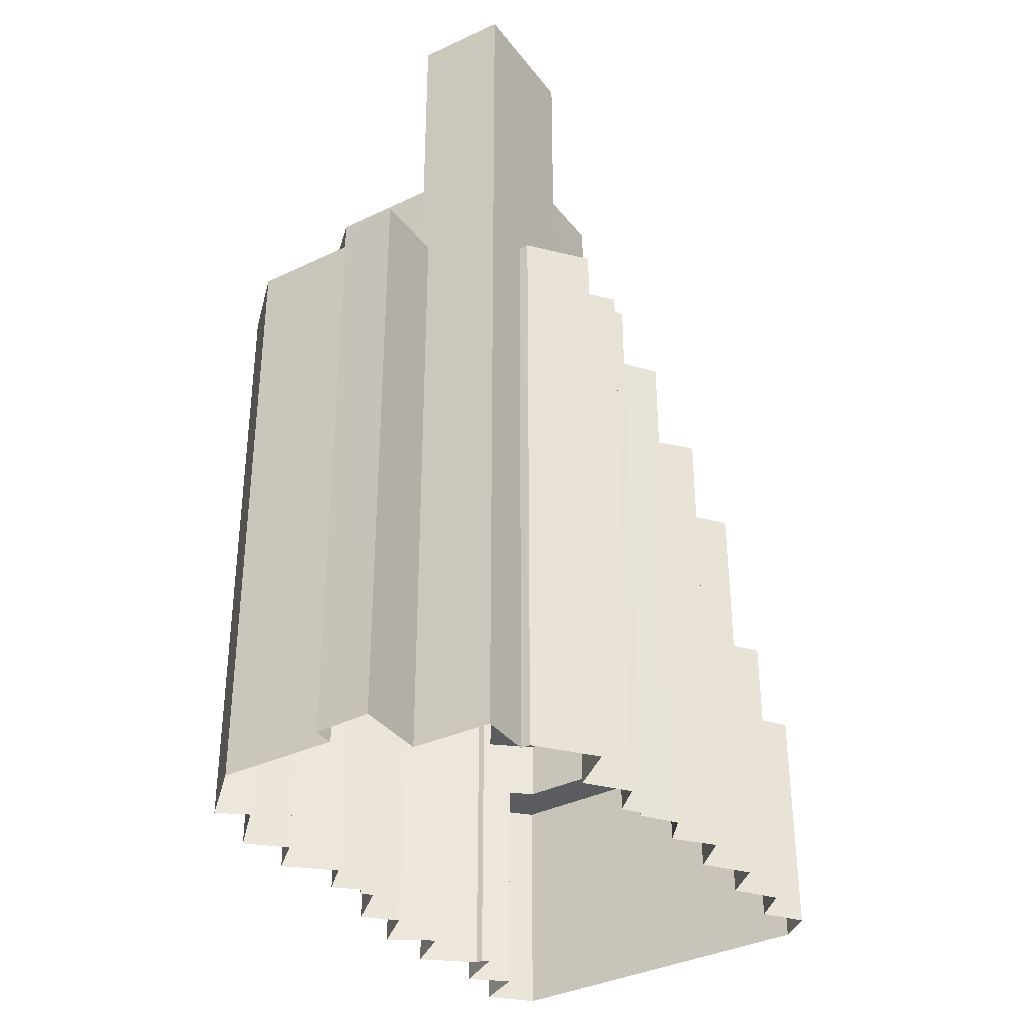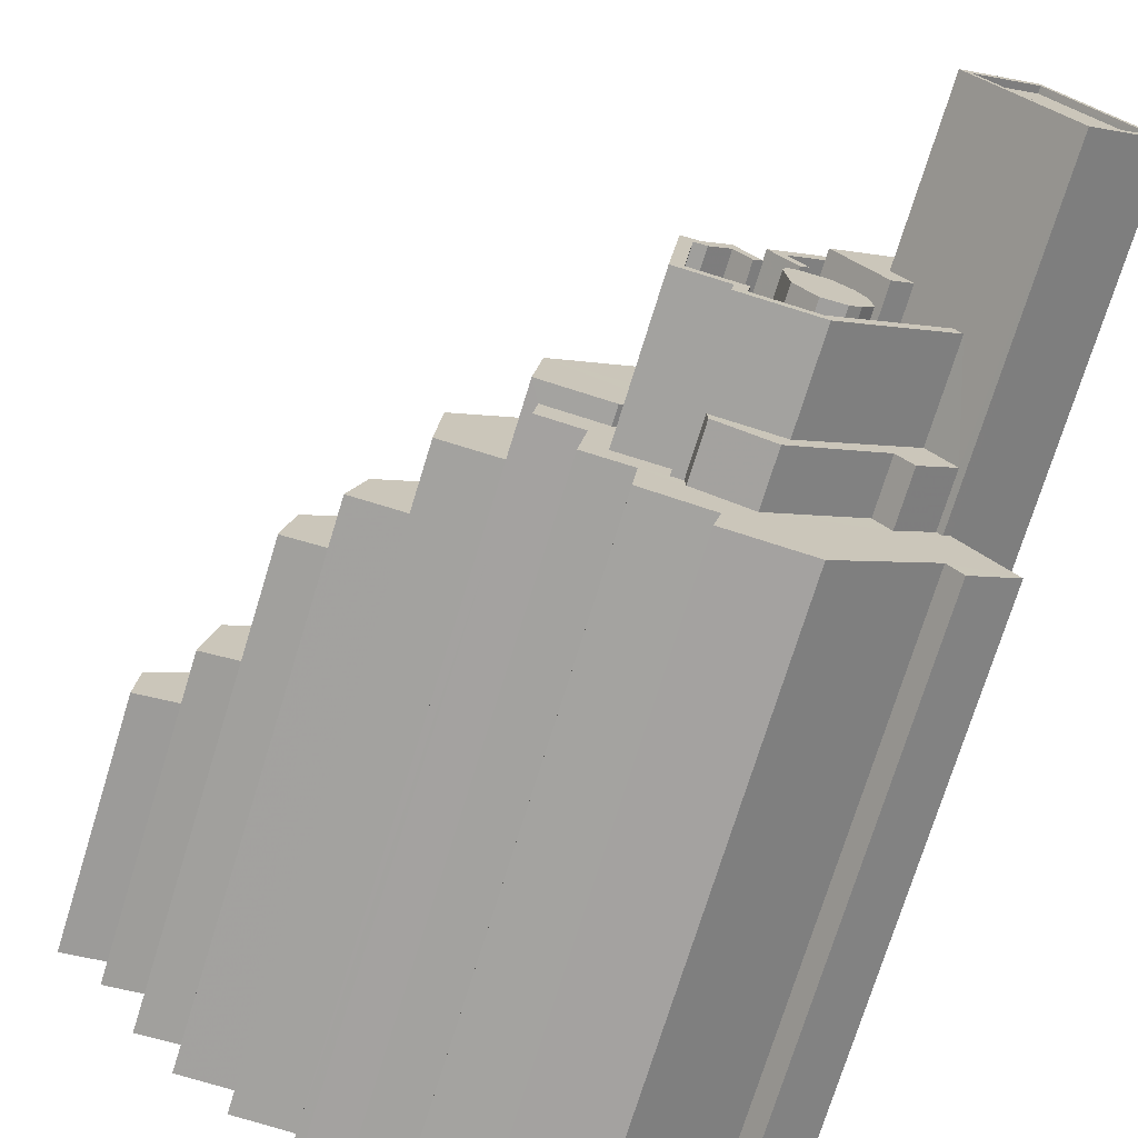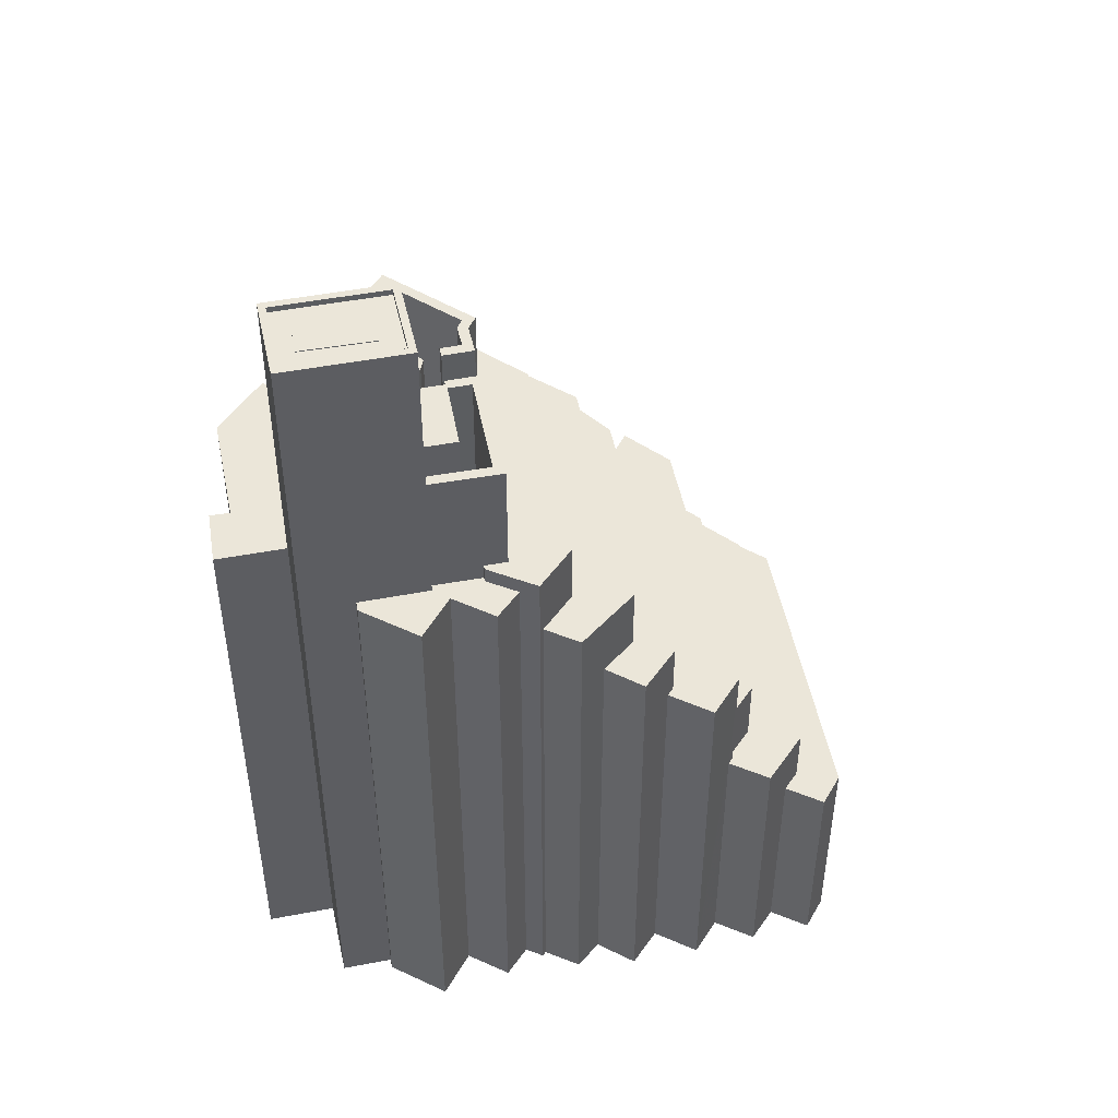
<metadata>
{"format":"obj","ext":"obj","renderer":"f3d","projection":"perspective","resolution":1024,"background":"white","views":[{"elev":-35.3,"azim":72.4,"up":"+Z"},{"elev":-72.2,"azim":-17.0,"up":"+Y"},{"elev":47.6,"azim":118.3,"up":"+Z"}]}
</metadata>
<code>
v -1.156e+04 -3.749e+04 28.52
v -1.156e+04 -3.749e+04 28.52
v -1.156e+04 -3.749e+04 28.52
v -1.156e+04 -3.75e+04 28.52
v -1.155e+04 -3.75e+04 28.52
v -1.155e+04 -3.75e+04 28.52
v -1.155e+04 -3.75e+04 28.52
v -1.155e+04 -3.75e+04 28.52
v -1.155e+04 -3.75e+04 28.52
v -1.155e+04 -3.75e+04 28.52
v -1.154e+04 -3.751e+04 28.52
v -1.155e+04 -3.751e+04 28.52
v -1.156e+04 -3.749e+04 28.52
v -1.156e+04 -3.749e+04 28.52
v -1.156e+04 -3.749e+04 28.52
v -1.155e+04 -3.75e+04 28.52
v -1.155e+04 -3.75e+04 28.52
v -1.155e+04 -3.748e+04 28.52
v -1.156e+04 -3.749e+04 28.52
v -1.156e+04 -3.749e+04 28.52
v -1.155e+04 -3.75e+04 28.52
v -1.155e+04 -3.75e+04 28.52
v -1.154e+04 -3.75e+04 28.52
v -1.154e+04 -3.75e+04 28.52
v -1.154e+04 -3.75e+04 28.52
v -1.155e+04 -3.748e+04 28.52
v -1.155e+04 -3.748e+04 28.52
v -1.155e+04 -3.75e+04 28.52
v -1.156e+04 -3.749e+04 28.52
v -1.154e+04 -3.75e+04 28.52
v -1.154e+04 -3.75e+04 28.52
v -1.154e+04 -3.75e+04 28.52
v -1.154e+04 -3.749e+04 28.52
v -1.154e+04 -3.749e+04 28.52
v -1.154e+04 -3.75e+04 28.52
v -1.154e+04 -3.749e+04 28.52
v -1.154e+04 -3.749e+04 28.52
v -1.154e+04 -3.749e+04 28.52
v -1.155e+04 -3.748e+04 28.52
v -1.154e+04 -3.748e+04 28.52
v -1.155e+04 -3.748e+04 28.52
v -1.154e+04 -3.749e+04 28.52
v -1.154e+04 -3.749e+04 28.52
v -1.154e+04 -3.749e+04 28.52
v -1.154e+04 -3.749e+04 28.52
v -1.154e+04 -3.749e+04 28.52
v -1.155e+04 -3.75e+04 56.83
v -1.154e+04 -3.75e+04 56.83
v -1.155e+04 -3.75e+04 56.83
v -1.155e+04 -3.75e+04 56.83
v -1.155e+04 -3.75e+04 56.83
v -1.154e+04 -3.75e+04 56.83
v -1.154e+04 -3.75e+04 56.83
v -1.155e+04 -3.75e+04 56.83
v -1.154e+04 -3.75e+04 56.83
v -1.154e+04 -3.75e+04 56.83
v -1.154e+04 -3.75e+04 56.83
v -1.154e+04 -3.75e+04 56.83
v -1.154e+04 -3.75e+04 56.83
v -1.154e+04 -3.75e+04 56.83
v -1.154e+04 -3.75e+04 56.83
v -1.154e+04 -3.75e+04 56.83
v -1.154e+04 -3.75e+04 56.83
v -1.154e+04 -3.75e+04 56.83
v -1.154e+04 -3.75e+04 56.83
v -1.154e+04 -3.75e+04 56.83
v -1.154e+04 -3.75e+04 56.83
v -1.154e+04 -3.75e+04 56.83
v -1.155e+04 -3.75e+04 56.83
v -1.155e+04 -3.75e+04 56.83
v -1.155e+04 -3.75e+04 60.64
v -1.155e+04 -3.75e+04 60.64
v -1.155e+04 -3.75e+04 60.64
v -1.154e+04 -3.75e+04 60.64
v -1.154e+04 -3.75e+04 60.64
v -1.155e+04 -3.75e+04 60.64
v -1.154e+04 -3.75e+04 60.64
v -1.154e+04 -3.75e+04 60.64
v -1.154e+04 -3.75e+04 60.64
v -1.154e+04 -3.75e+04 60.64
v -1.154e+04 -3.75e+04 60.64
v -1.154e+04 -3.749e+04 61.24
v -1.154e+04 -3.749e+04 61.24
v -1.154e+04 -3.75e+04 61.24
v -1.154e+04 -3.75e+04 61.24
v -1.154e+04 -3.75e+04 61.24
v -1.154e+04 -3.75e+04 61.24
v -1.154e+04 -3.75e+04 67.72
v -1.154e+04 -3.75e+04 67.72
v -1.154e+04 -3.75e+04 67.72
v -1.154e+04 -3.749e+04 67.72
v -1.154e+04 -3.75e+04 67.72
v -1.154e+04 -3.749e+04 67.72
v -1.154e+04 -3.75e+04 67.72
v -1.154e+04 -3.75e+04 67.72
v -1.154e+04 -3.749e+04 67.47
v -1.154e+04 -3.75e+04 67.47
v -1.154e+04 -3.75e+04 67.47
v -1.154e+04 -3.749e+04 67.47
v -1.154e+04 -3.75e+04 67.47
v -1.154e+04 -3.75e+04 67.47
v -1.154e+04 -3.75e+04 67.47
v -1.154e+04 -3.75e+04 67.47
v -1.154e+04 -3.75e+04 67.47
v -1.154e+04 -3.75e+04 67.47
v -1.154e+04 -3.75e+04 67.51
v -1.154e+04 -3.75e+04 67.51
v -1.154e+04 -3.75e+04 67.51
v -1.154e+04 -3.75e+04 67.51
v -1.155e+04 -3.749e+04 60.55
v -1.155e+04 -3.75e+04 60.55
v -1.155e+04 -3.749e+04 60.55
v -1.154e+04 -3.749e+04 60.55
v -1.154e+04 -3.749e+04 60.55
v -1.154e+04 -3.749e+04 60.55
v -1.154e+04 -3.75e+04 60.55
v -1.154e+04 -3.749e+04 60.55
v -1.154e+04 -3.75e+04 60.55
v -1.154e+04 -3.75e+04 60.55
v -1.154e+04 -3.75e+04 60.55
v -1.154e+04 -3.75e+04 60.55
v -1.155e+04 -3.75e+04 60.55
v -1.155e+04 -3.75e+04 60.55
v -1.155e+04 -3.75e+04 60.55
v -1.155e+04 -3.75e+04 60.54
v -1.155e+04 -3.75e+04 60.55
v -1.155e+04 -3.75e+04 60.55
v -1.155e+04 -3.75e+04 60.54
v -1.155e+04 -3.75e+04 60.54
v -1.155e+04 -3.75e+04 60.55
v -1.155e+04 -3.75e+04 60.55
v -1.155e+04 -3.75e+04 60.55
v -1.155e+04 -3.75e+04 60.55
v -1.155e+04 -3.75e+04 60.55
v -1.155e+04 -3.75e+04 60.55
v -1.154e+04 -3.75e+04 54.72
v -1.154e+04 -3.749e+04 54.72
v -1.154e+04 -3.749e+04 54.72
v -1.154e+04 -3.75e+04 54.72
v -1.154e+04 -3.749e+04 54.72
v -1.154e+04 -3.749e+04 54.72
v -1.154e+04 -3.749e+04 54.72
v -1.154e+04 -3.749e+04 54.72
v -1.154e+04 -3.749e+04 54.72
v -1.154e+04 -3.749e+04 54.72
v -1.154e+04 -3.75e+04 54.72
v -1.154e+04 -3.75e+04 54.72
v -1.154e+04 -3.75e+04 54.72
v -1.155e+04 -3.75e+04 54.71
v -1.155e+04 -3.75e+04 54.71
v -1.155e+04 -3.75e+04 54.71
v -1.155e+04 -3.75e+04 54.72
v -1.155e+04 -3.75e+04 54.71
v -1.155e+04 -3.75e+04 54.72
v -1.154e+04 -3.75e+04 54.72
v -1.154e+04 -3.75e+04 54.72
v -1.154e+04 -3.75e+04 54.72
v -1.154e+04 -3.75e+04 54.72
v -1.154e+04 -3.75e+04 54.72
v -1.154e+04 -3.75e+04 54.72
v -1.155e+04 -3.75e+04 54.71
v -1.155e+04 -3.75e+04 54.71
v -1.155e+04 -3.75e+04 54.72
v -1.154e+04 -3.751e+04 54.72
v -1.155e+04 -3.751e+04 54.71
v -1.155e+04 -3.75e+04 54.71
v -1.155e+04 -3.75e+04 54.71
v -1.155e+04 -3.75e+04 54.71
v -1.155e+04 -3.75e+04 54.71
v -1.155e+04 -3.75e+04 54.71
v -1.154e+04 -3.75e+04 54.72
v -1.154e+04 -3.75e+04 54.72
v -1.154e+04 -3.75e+04 54.72
v -1.155e+04 -3.75e+04 54.72
v -1.155e+04 -3.75e+04 54.71
v -1.155e+04 -3.75e+04 54.72
v -1.155e+04 -3.75e+04 54.72
v -1.154e+04 -3.749e+04 54.72
v -1.154e+04 -3.749e+04 54.72
v -1.154e+04 -3.749e+04 54.72
v -1.154e+04 -3.749e+04 54.72
v -1.155e+04 -3.75e+04 54.72
v -1.155e+04 -3.75e+04 54.72
v -1.155e+04 -3.75e+04 54.72
v -1.155e+04 -3.75e+04 54.72
v -1.154e+04 -3.75e+04 54.72
v -1.154e+04 -3.75e+04 54.72
v -1.155e+04 -3.75e+04 54.72
v -1.155e+04 -3.75e+04 54.72
v -1.155e+04 -3.75e+04 54.72
v -1.155e+04 -3.75e+04 54.72
v -1.155e+04 -3.75e+04 54.72
v -1.155e+04 -3.75e+04 54.72
v -1.155e+04 -3.75e+04 54.72
v -1.154e+04 -3.75e+04 54.72
v -1.155e+04 -3.75e+04 54.72
v -1.154e+04 -3.749e+04 55.45
v -1.154e+04 -3.749e+04 55.45
v -1.154e+04 -3.749e+04 55.45
v -1.155e+04 -3.75e+04 55.45
v -1.155e+04 -3.75e+04 55.45
v -1.155e+04 -3.75e+04 55.45
v -1.154e+04 -3.749e+04 55.45
v -1.155e+04 -3.75e+04 55.45
v -1.155e+04 -3.749e+04 55.45
v -1.155e+04 -3.75e+04 55.45
v -1.155e+04 -3.75e+04 55.44
v -1.154e+04 -3.749e+04 55.45
v -1.155e+04 -3.75e+04 55.44
v -1.155e+04 -3.75e+04 55.45
v -1.155e+04 -3.75e+04 55.45
v -1.155e+04 -3.75e+04 55.45
v -1.154e+04 -3.749e+04 55.45
v -1.155e+04 -3.749e+04 55.45
v -1.154e+04 -3.749e+04 55.45
v -1.155e+04 -3.75e+04 55.45
v -1.155e+04 -3.75e+04 55.45
v -1.155e+04 -3.75e+04 55.45
v -1.155e+04 -3.75e+04 55.45
v -1.155e+04 -3.75e+04 55.45
v -1.155e+04 -3.75e+04 52.56
v -1.155e+04 -3.75e+04 52.56
v -1.155e+04 -3.75e+04 52.56
v -1.155e+04 -3.749e+04 52.56
v -1.154e+04 -3.749e+04 52.57
v -1.154e+04 -3.749e+04 52.57
v -1.154e+04 -3.749e+04 52.57
v -1.154e+04 -3.749e+04 52.57
v -1.155e+04 -3.749e+04 49.5
v -1.156e+04 -3.75e+04 49.5
v -1.155e+04 -3.75e+04 49.5
v -1.156e+04 -3.749e+04 49.5
v -1.154e+04 -3.749e+04 49.51
v -1.155e+04 -3.749e+04 49.51
v -1.154e+04 -3.749e+04 49.51
v -1.154e+04 -3.749e+04 49.51
v -1.156e+04 -3.749e+04 46.97
v -1.156e+04 -3.749e+04 46.97
v -1.156e+04 -3.749e+04 46.97
v -1.156e+04 -3.749e+04 46.97
v -1.155e+04 -3.749e+04 46.97
v -1.155e+04 -3.748e+04 46.97
v -1.154e+04 -3.748e+04 46.97
v -1.154e+04 -3.749e+04 46.97
v -1.156e+04 -3.749e+04 44.46
v -1.156e+04 -3.749e+04 44.46
v -1.155e+04 -3.748e+04 44.46
v -1.155e+04 -3.748e+04 44.46
v -1.156e+04 -3.749e+04 41.33
v -1.156e+04 -3.749e+04 41.33
v -1.156e+04 -3.749e+04 41.33
v -1.156e+04 -3.749e+04 41.33
v -1.155e+04 -3.748e+04 41.33
v -1.155e+04 -3.748e+04 41.33
v -1.155e+04 -3.748e+04 41.33
v -1.155e+04 -3.748e+04 41.33
v -1.155e+04 -3.748e+04 41.33
v -1.155e+04 -3.748e+04 41.33
v -1.156e+04 -3.749e+04 38.63
v -1.156e+04 -3.749e+04 38.63
v -1.156e+04 -3.749e+04 38.63
v -1.156e+04 -3.749e+04 38.63
v -1.155e+04 -3.748e+04 38.63
v -1.155e+04 -3.748e+04 38.63
v -1.155e+04 -3.748e+04 38.63
v -1.155e+04 -3.748e+04 38.63
f 1 2 3
f 4 3 5
f 6 7 8
f 9 6 10
f 11 12 10
f 13 14 15
f 16 5 17
f 15 14 18
f 19 15 20
f 8 21 22
f 23 24 25
f 11 10 25
f 26 27 18
f 22 28 17
f 3 29 20
f 3 2 29
f 25 30 23
f 31 32 30
f 33 34 35
f 36 37 38
f 37 39 40
f 41 39 27
f 33 35 31
f 36 42 43
f 44 45 33
f 43 46 44
f 37 5 3
f 8 30 6
f 10 6 30
f 17 5 36
f 15 18 27
f 27 20 15
f 8 22 17
f 25 10 30
f 20 37 3
f 33 31 30
f 36 5 37
f 20 39 37
f 27 39 20
f 44 36 43
f 44 33 8
f 30 8 33
f 17 36 44
f 17 44 8
f 47 48 49
f 50 51 49
f 52 48 53
f 54 50 49
f 55 53 56
f 57 58 55
f 58 59 55
f 60 48 52
f 61 52 53
f 55 59 61
f 62 48 60
f 54 49 62
f 49 48 62
f 55 61 53
f 63 64 65
f 64 66 65
f 65 67 68
f 68 67 69
f 69 67 70
f 65 66 67
f 71 72 73
f 73 72 74
f 74 72 75
f 75 72 76
f 77 75 76
f 78 76 79
f 80 81 77
f 78 80 76
f 80 77 76
f 82 83 84
f 85 84 86
f 86 84 87
f 84 83 87
f 88 89 90
f 91 92 93
f 89 91 93
f 93 92 94
f 90 89 95
f 93 95 89
f 96 97 98
f 99 96 98
f 97 100 101
f 97 101 98
f 102 103 99
f 103 102 104
f 104 105 100
f 99 98 102
f 100 105 101
f 102 105 104
f 90 92 88
f 90 94 92
f 106 107 108
f 106 109 107
f 110 111 112
f 110 112 113
f 114 115 113
f 112 111 116
f 114 117 115
f 112 114 113
f 118 119 120
f 119 118 121
f 122 123 124
f 125 121 126
f 127 128 129
f 130 127 131
f 130 122 124
f 132 123 122
f 133 125 126
f 133 129 128
f 134 133 126
f 126 121 118
f 135 122 130
f 134 129 133
f 135 130 131
f 131 127 129
f 136 137 138
f 139 136 138
f 140 141 142
f 138 137 141
f 140 142 143
f 138 141 144
f 144 141 145
f 145 141 140
f 146 147 148
f 149 150 151
f 152 149 151
f 153 154 152
f 155 156 146
f 157 147 158
f 159 160 156
f 151 161 153
f 162 163 153
f 156 164 158
f 165 164 166
f 167 168 162
f 161 162 153
f 167 166 168
f 162 169 163
f 168 170 169
f 160 168 166
f 146 158 147
f 152 151 153
f 146 156 158
f 156 160 164
f 164 160 166
f 162 168 169
f 171 172 173
f 174 175 176
f 175 174 177
f 178 179 180
f 180 179 181
f 174 182 183
f 177 184 185
f 186 172 187
f 183 188 177
f 189 187 180
f 189 180 181
f 190 191 192
f 191 193 192
f 186 173 172
f 194 186 193
f 195 187 189
f 193 186 195
f 193 196 194
f 188 196 184
f 196 191 184
f 174 183 177
f 188 184 177
f 195 186 187
f 193 191 196
f 197 198 199
f 200 201 202
f 198 203 199
f 204 205 206
f 202 207 200
f 203 208 199
f 199 208 205
f 202 209 207
f 208 209 205
f 210 211 202
f 206 205 211
f 211 209 202
f 211 205 209
f 212 213 214
f 212 215 213
f 216 217 218
f 218 217 219
f 220 217 216
f 221 222 223
f 222 221 224
f 224 221 225
f 226 227 228
f 225 227 226
f 221 227 225
f 229 230 231
f 229 232 230
f 232 233 234
f 235 233 236
f 234 233 235
f 229 233 232
f 237 238 239
f 237 240 238
f 240 241 242
f 243 241 244
f 242 241 243
f 237 241 240
f 245 246 247
f 248 245 247
f 249 250 251
f 250 249 252
f 253 252 254
f 255 256 257
f 253 254 256
f 257 254 258
f 252 249 254
f 256 254 257
f 259 260 261
f 262 260 259
f 263 264 265
f 261 265 266
f 265 264 266
f 259 261 266
f 176 50 174
f 176 51 50
f 182 174 50
f 54 182 50
f 58 57 172
f 171 58 172
f 155 64 63
f 156 155 63
f 159 63 65
f 159 156 63
f 68 160 159
f 65 68 159
f 160 68 69
f 168 160 69
f 170 69 70
f 170 168 69
f 77 58 75
f 75 58 173
f 77 59 58
f 173 58 171
f 196 72 71
f 196 188 72
f 194 71 73
f 194 196 71
f 186 73 74
f 186 194 73
f 173 186 74
f 75 173 74
f 59 77 81
f 61 59 81
f 61 81 80
f 52 61 80
f 52 80 78
f 60 52 78
f 60 78 79
f 62 60 79
f 62 79 54
f 182 54 183
f 183 54 76
f 54 79 76
f 188 183 76
f 72 188 76
f 56 85 86
f 55 56 86
f 178 180 83
f 82 178 83
f 55 86 57
f 172 57 187
f 187 57 87
f 57 86 87
f 87 83 180
f 187 87 180
f 155 146 64
f 146 88 64
f 56 53 120
f 85 88 92
f 85 92 84
f 56 120 85
f 66 64 119
f 119 88 120
f 64 88 119
f 120 88 85
f 138 91 139
f 31 139 32
f 32 139 89
f 139 91 89
f 88 146 148
f 88 148 89
f 148 32 89
f 148 30 32
f 91 138 115
f 138 144 115
f 82 92 91
f 84 92 82
f 179 178 117
f 117 82 115
f 178 82 117
f 82 91 115
f 94 97 96
f 93 94 96
f 96 99 93
f 99 103 95
f 99 95 93
f 90 95 103
f 104 90 103
f 104 100 90
f 100 97 94
f 100 94 90
f 102 108 107
f 102 98 108
f 102 107 109
f 105 102 109
f 105 109 106
f 101 105 106
f 98 106 108
f 98 101 106
f 199 110 113
f 199 205 110
f 199 113 197
f 145 197 144
f 144 197 115
f 197 113 115
f 66 119 121
f 67 66 121
f 67 121 70
f 170 70 169
f 169 70 125
f 70 121 125
f 163 125 133
f 163 169 125
f 128 153 163
f 133 128 163
f 127 202 201
f 127 201 128
f 201 153 128
f 201 154 153
f 210 127 130
f 210 202 127
f 211 130 124
f 211 210 130
f 211 124 206
f 190 206 191
f 191 206 123
f 206 124 123
f 191 123 132
f 184 191 132
f 122 216 132
f 132 216 184
f 122 220 216
f 184 216 185
f 220 122 135
f 217 220 135
f 217 135 131
f 219 217 131
f 219 131 218
f 177 218 175
f 175 218 129
f 218 131 129
f 134 49 51
f 134 51 129
f 51 175 129
f 51 176 175
f 49 134 126
f 47 49 126
f 48 126 118
f 48 47 126
f 53 118 120
f 53 48 118
f 114 213 215
f 114 215 117
f 215 179 117
f 215 181 179
f 213 114 112
f 214 213 112
f 214 112 212
f 189 212 195
f 195 212 116
f 212 112 116
f 195 116 111
f 193 195 111
f 110 204 111
f 111 204 193
f 110 205 204
f 193 204 192
f 141 34 33
f 141 137 34
f 136 35 34
f 137 136 34
f 139 35 136
f 139 31 35
f 148 147 23
f 30 148 23
f 157 24 23
f 147 157 23
f 158 25 24
f 157 158 24
f 25 164 11
f 25 158 164
f 165 12 11
f 164 165 11
f 165 10 12
f 165 166 10
f 167 9 10
f 166 167 10
f 167 6 9
f 167 162 6
f 161 7 6
f 162 161 6
f 161 8 7
f 161 151 8
f 150 21 8
f 151 150 8
f 22 21 150
f 149 22 150
f 143 142 45
f 44 143 45
f 45 141 33
f 45 142 141
f 152 200 149
f 22 149 28
f 28 149 207
f 149 200 207
f 207 209 223
f 209 221 223
f 28 207 223
f 17 28 223
f 46 43 228
f 46 228 203
f 228 208 203
f 228 227 208
f 198 143 203
f 203 143 46
f 198 140 143
f 46 143 44
f 145 140 198
f 197 145 198
f 154 200 152
f 154 201 200
f 206 192 204
f 206 190 192
f 185 218 177
f 185 216 218
f 212 189 181
f 215 212 181
f 227 209 208
f 227 221 209
f 17 222 16
f 17 223 222
f 224 231 222
f 222 231 16
f 224 229 231
f 16 231 5
f 42 36 236
f 42 236 226
f 236 225 226
f 236 233 225
f 228 42 226
f 228 43 42
f 233 224 225
f 233 229 224
f 230 4 5
f 231 230 5
f 232 239 230
f 230 239 4
f 232 237 239
f 4 239 3
f 241 234 244
f 37 244 38
f 38 244 235
f 244 234 235
f 236 38 235
f 236 36 38
f 241 232 234
f 241 237 232
f 3 238 1
f 3 239 238
f 238 2 1
f 238 240 2
f 29 2 246
f 247 257 258
f 257 247 242
f 2 240 246
f 240 242 246
f 246 242 247
f 257 242 255
f 39 255 40
f 40 255 243
f 255 242 243
f 244 40 243
f 244 37 40
f 245 251 246
f 246 251 29
f 245 249 251
f 29 251 20
f 254 245 248
f 254 249 245
f 258 248 247
f 258 254 248
f 250 19 20
f 251 250 20
f 252 260 250
f 250 260 19
f 252 261 260
f 19 260 15
f 265 253 263
f 27 263 41
f 41 263 256
f 263 253 256
f 41 256 255
f 39 41 255
f 265 252 253
f 265 261 252
f 15 262 13
f 15 260 262
f 262 14 13
f 262 259 14
f 259 266 18
f 14 259 18
f 266 26 18
f 266 264 26
f 263 26 264
f 263 27 26

</code>
